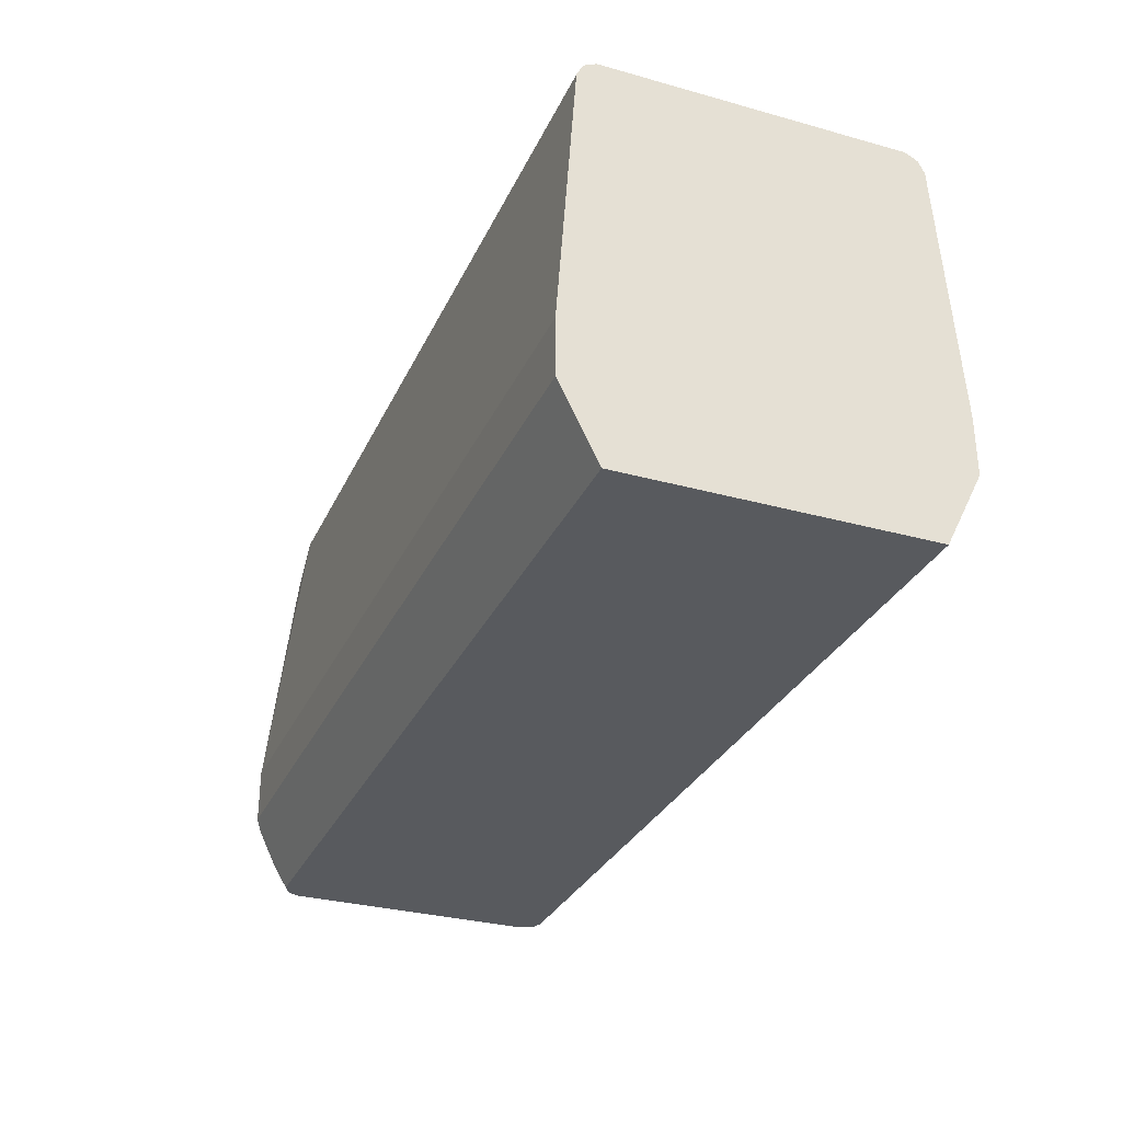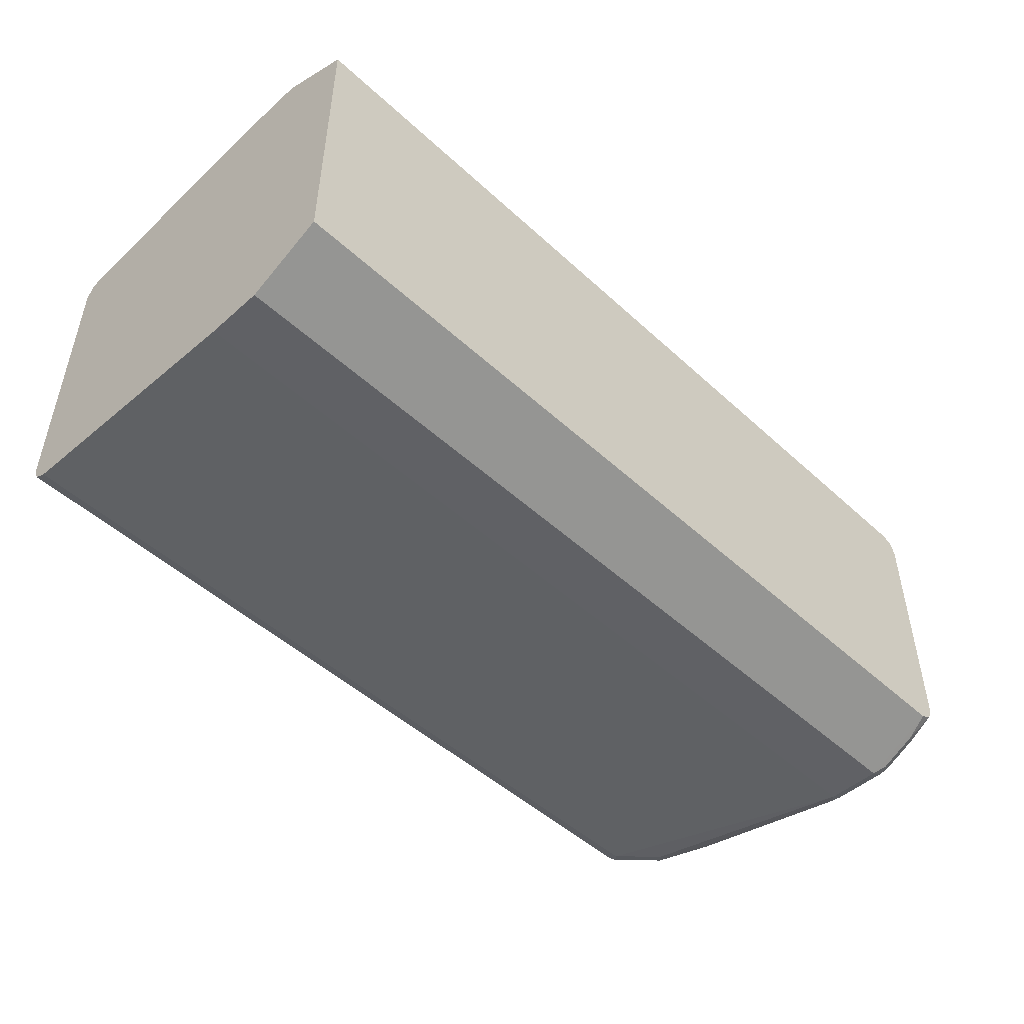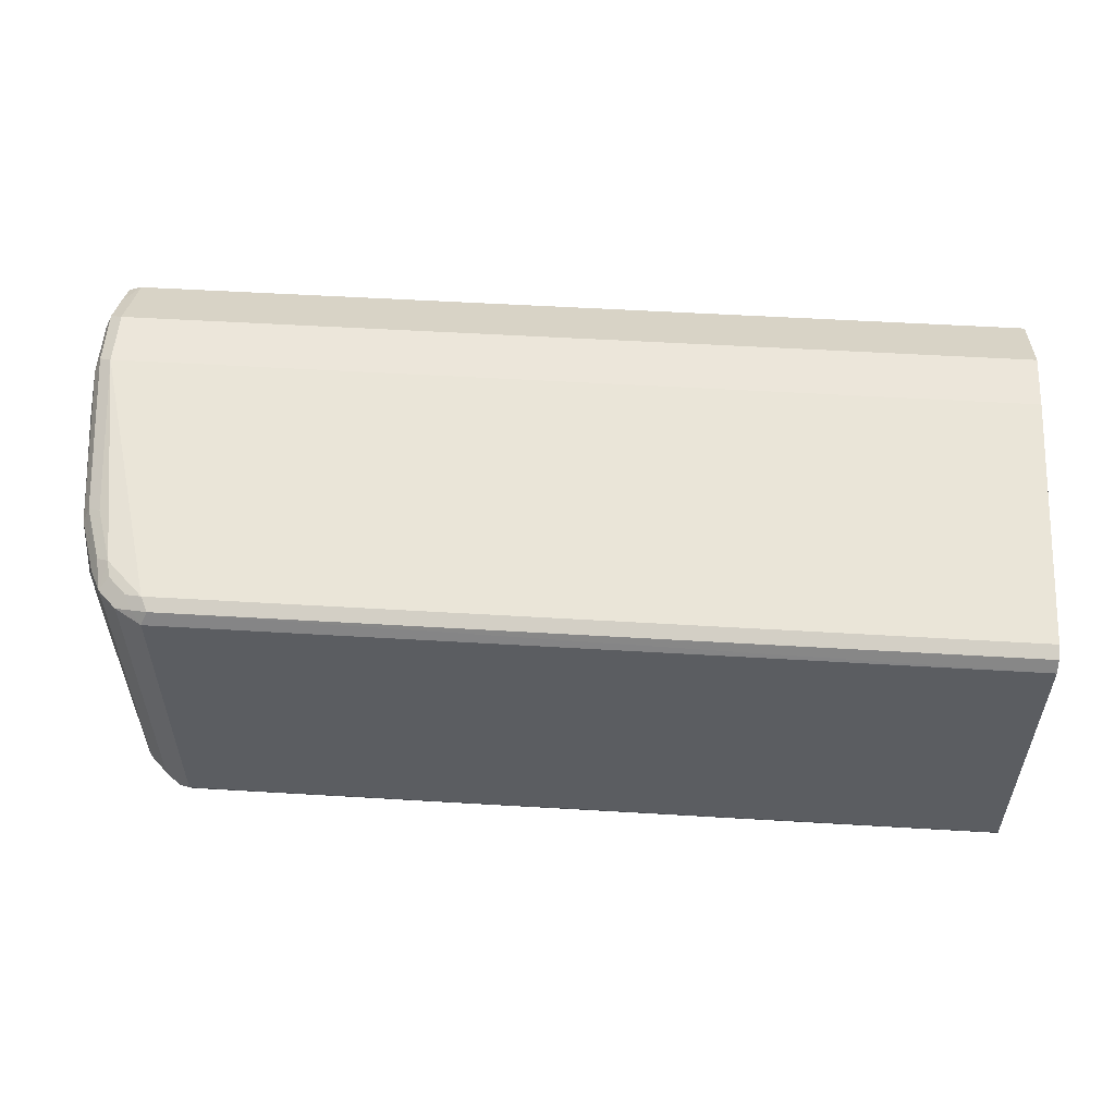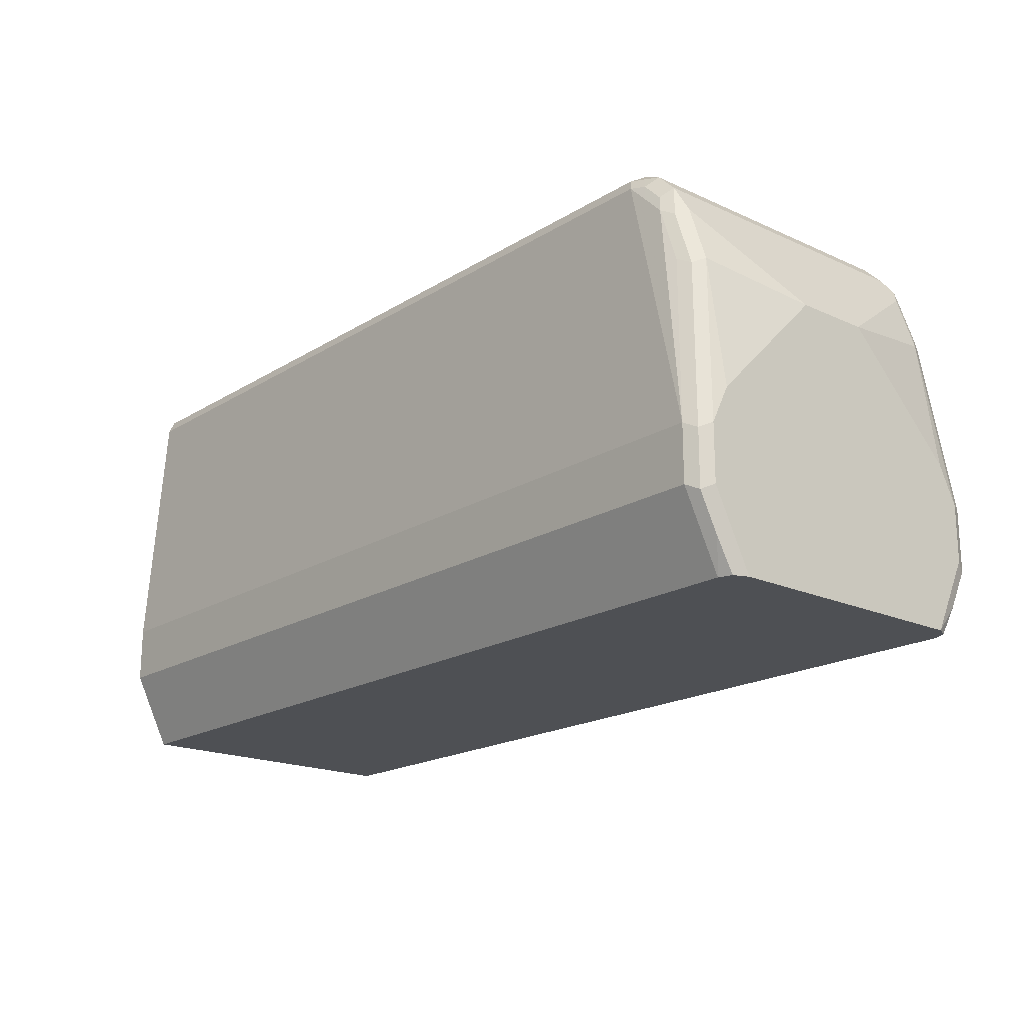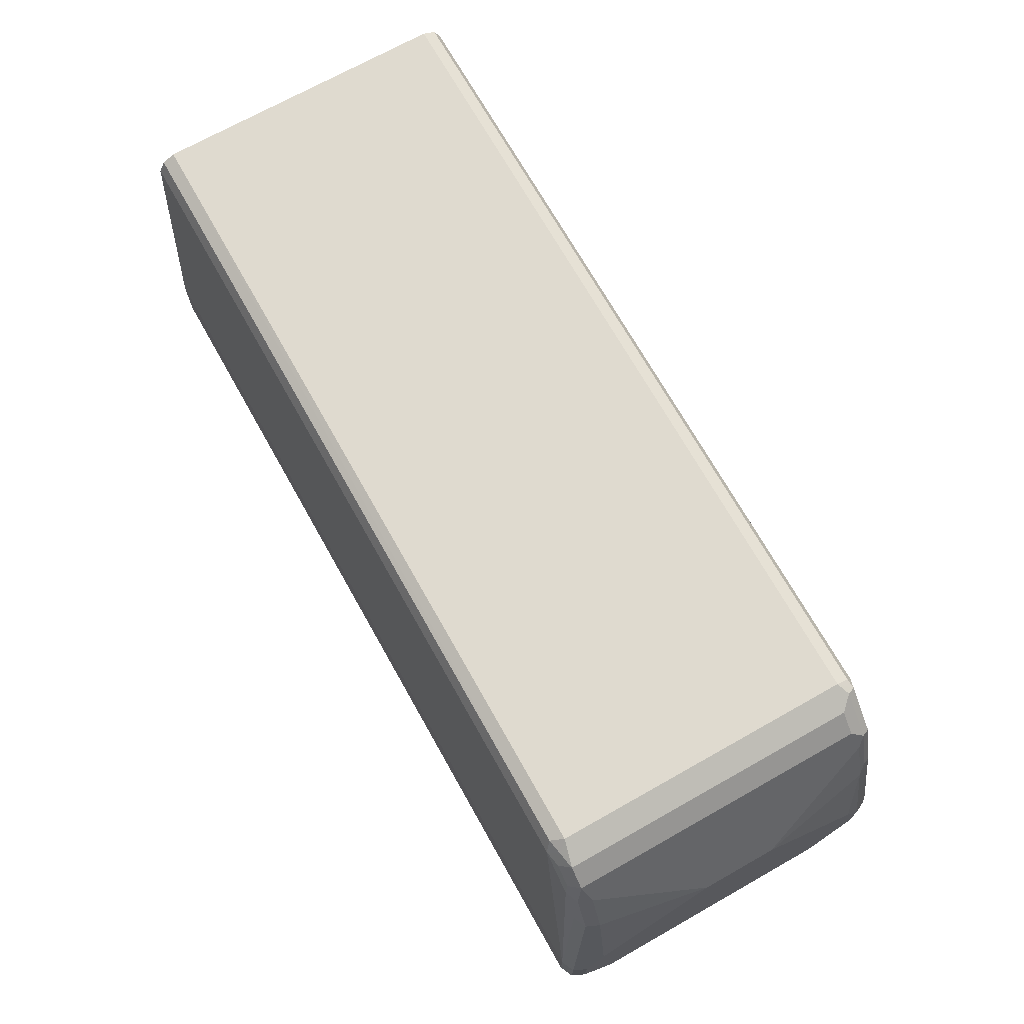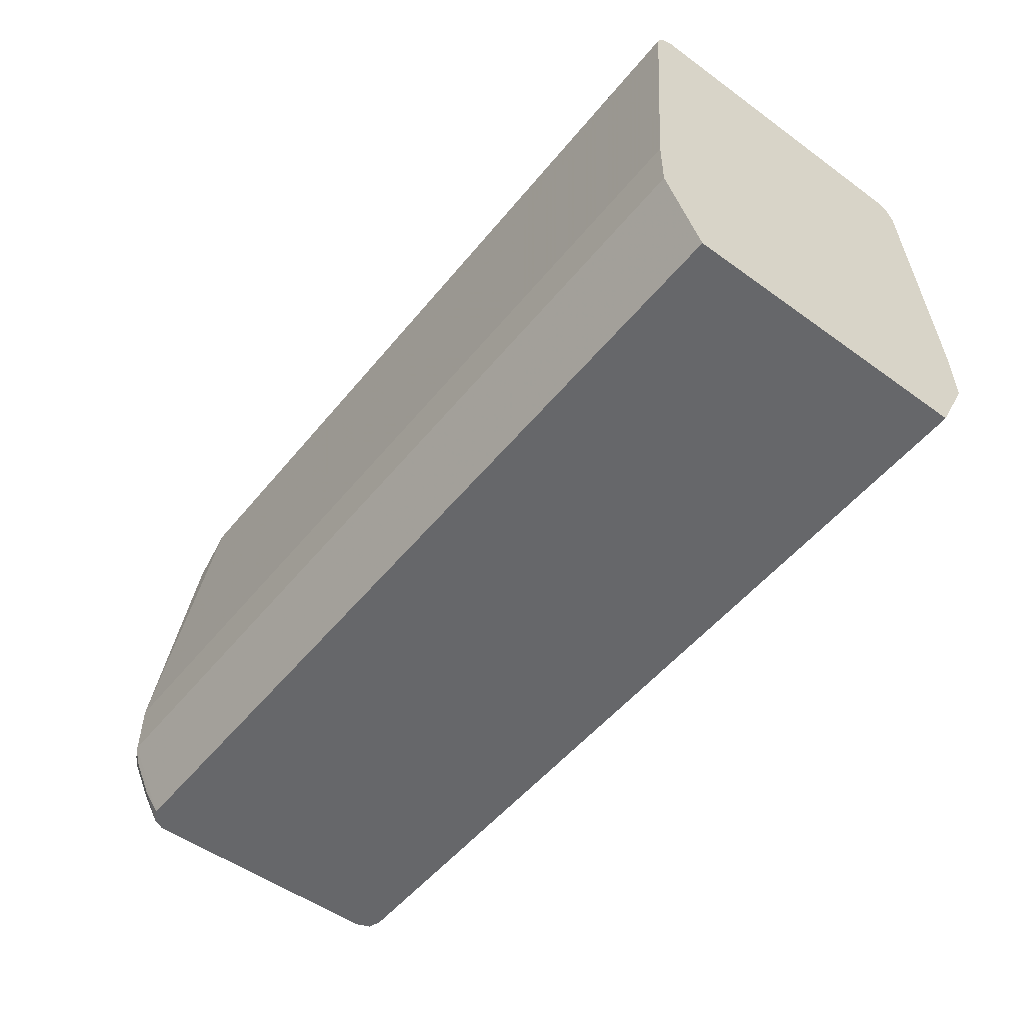
<metadata>
{"format":"obj","ext":"obj","renderer":"f3d","projection":"perspective","resolution":1024,"background":"white","views":[{"elev":-30.8,"azim":68.3,"up":"+Z"},{"elev":-48.8,"azim":134.5,"up":"+Y"},{"elev":54.4,"azim":3.6,"up":"+Y"},{"elev":-18.9,"azim":-130.8,"up":"+Z"},{"elev":70.9,"azim":-119.4,"up":"+Z"},{"elev":-52.2,"azim":52.0,"up":"+Z"}]}
</metadata>
<code>
v -0.3431 0.0723 -0.1806
v -0.3431 -0.07219 -0.1806
v -0.3431 0.07825 -0.1836
v -0.7375 0.07825 -0.1836
v -0.7405 0.07224 -0.1806
v -0.3431 -0.07231 -0.1806
v -0.7405 -0.07224 -0.1806
v -0.3431 0.08128 -0.1897
v -0.7405 0.08128 -0.1897
v -0.7451 0.07675 -0.1851
v -0.7526 0.07525 -0.1867
v -0.3431 -0.07825 -0.1836
v -0.7466 -0.07525 -0.1836
v -0.7451 -0.07901 -0.1851
v -0.7405 -0.07825 -0.1836
v -0.3431 0.09031 -0.3161
v -0.7767 0.09031 -0.3161
v -0.7496 0.08128 -0.1987
v -0.7481 0.07978 -0.1912
v -0.7616 0.07525 -0.1957
v -0.7526 -0.06924 -0.1867
v -0.3431 -0.08128 -0.1897
v -0.7405 -0.08128 -0.1897
v -0.7556 -0.07525 -0.1927
v -0.7631 -0.07901 -0.2032
v -0.7496 -0.08128 -0.1987
v -0.3431 0.09031 -0.3432
v -0.7767 0.09031 -0.3432
v -0.7827 0.08729 -0.3191
v -0.7737 0.07825 -0.2378
v -0.7677 0.08128 -0.2348
v -0.7586 0.08128 -0.2077
v -0.7571 0.07978 -0.2002
v -0.7616 -0.06924 -0.1957
v -0.7646 0.07825 -0.2107
v -0.7677 0.07224 -0.2077
v -0.3431 -0.09031 -0.3161
v -0.7767 -0.09031 -0.3161
v -0.7646 -0.07525 -0.2017
v -0.7586 -0.08128 -0.2077
v -0.7737 -0.07525 -0.2288
v -0.7722 -0.07901 -0.2303
v -0.7812 -0.08805 -0.3116
v -0.3431 0.07224 -0.3794
v -0.7767 0.07224 -0.3794
v -0.7827 0.08729 -0.3462
v -0.7857 0.08128 -0.3161
v -0.7767 0.07224 -0.2348
v -0.7677 -0.07224 -0.2077
v -0.7857 0.01805 -0.2439
v -0.3431 -0.09031 -0.3432
v -0.7827 -0.08729 -0.3161
v -0.7767 -0.09031 -0.3432
v -0.7737 -0.07825 -0.2348
v -0.7767 -0.07224 -0.2348
v -0.3431 -0.07224 -0.3794
v -0.7829 0.07005 -0.3794
v -0.7827 0.07825 -0.3643
v -0.7857 0.06321 -0.3794
v -0.7857 0.08128 -0.3432
v -0.7857 0.07224 -0.298
v -0.7857 -0.01805 -0.2439
v -0.7827 -0.08729 -0.3432
v -0.7857 -0.08128 -0.3161
v -0.7797 -0.08729 -0.3492
v -0.7767 -0.07224 -0.3794
v -0.7857 -0.07224 -0.298
v -0.7857 -0.06321 -0.3794
v -0.7857 -0.08128 -0.3432
v -0.7834 -0.08579 -0.3477
v -0.7797 -0.07825 -0.3673
v -0.7826 -0.06926 -0.3794
v -0.7834 -0.07675 -0.3658
v -0.7827 -0.06924 -0.3793
f 44 57 45
f 38 52 63
f 38 63 53
f 39 49 41
f 41 54 42
f 41 49 55
f 44 56 66
f 42 54 52
f 42 52 43
f 44 66 72
f 44 72 68
f 44 68 59
f 38 43 52
f 44 59 57
f 41 55 54
f 37 53 51
f 30 35 32
f 36 62 49
f 26 40 38
f 45 57 58
f 27 44 45
f 27 45 28
f 28 45 46
f 29 46 60
f 37 38 53
f 29 60 47
f 30 32 31
f 30 47 48
f 30 48 36
f 34 49 39
f 36 48 50
f 36 50 62
f 29 47 30
f 45 58 46
f 55 67 64
f 46 59 60
f 55 62 67
f 57 59 58
f 63 70 65
f 65 71 66
f 65 70 73
f 65 73 71
f 54 55 64
f 66 71 72
f 68 70 69
f 68 72 74
f 68 74 73
f 71 73 72
f 72 73 74
f 25 38 40
f 68 73 70
f 53 65 66
f 53 63 65
f 52 69 63
f 47 60 59
f 47 59 68
f 47 68 69
f 47 69 64
f 47 64 67
f 47 67 62
f 47 62 50
f 47 50 61
f 47 61 48
f 48 61 50
f 49 62 55
f 51 53 66
f 51 66 56
f 52 54 64
f 52 64 69
f 46 58 59
f 25 43 38
f 63 69 70
f 25 41 42
f 4 9 10
f 4 10 5
f 5 10 11
f 5 11 21
f 5 21 13
f 5 13 7
f 3 9 4
f 7 13 14
f 7 15 12
f 8 16 17
f 8 17 9
f 9 17 18
f 9 18 19
f 9 19 10
f 7 14 15
f 3 8 9
f 2 7 6
f 1 7 2
f 25 42 43
f 1 2 6
f 1 6 12
f 1 12 22
f 1 22 37
f 1 37 51
f 1 51 56
f 1 56 44
f 1 44 27
f 1 27 16
f 1 16 8
f 1 8 3
f 1 3 4
f 1 4 5
f 1 5 7
f 10 19 11
f 11 20 34
f 6 7 12
f 11 19 20
f 17 32 18
f 18 32 33
f 18 33 19
f 19 33 20
f 20 33 32
f 20 32 35
f 20 35 30
f 20 30 36
f 11 34 21
f 20 49 34
f 22 23 38
f 22 38 37
f 23 26 38
f 24 34 39
f 25 39 41
f 17 31 32
f 17 30 31
f 20 36 49
f 17 46 29
f 17 29 30
f 12 15 14
f 12 14 23
f 12 23 22
f 13 34 24
f 13 24 14
f 14 24 39
f 13 21 34
f 14 25 40
f 14 40 26
f 14 26 23
f 16 27 28
f 16 28 17
f 14 39 25
f 17 28 46

</code>
